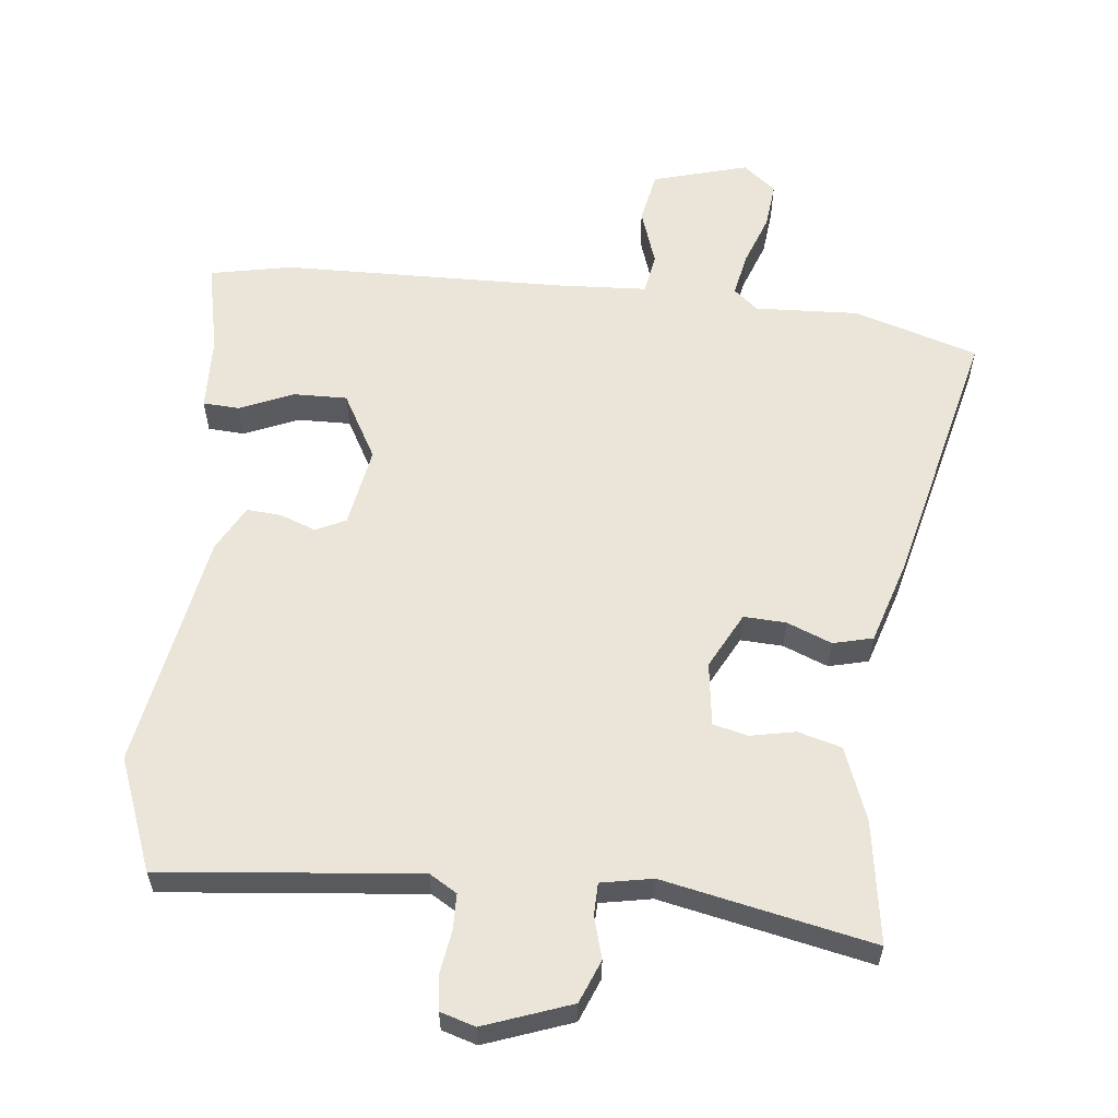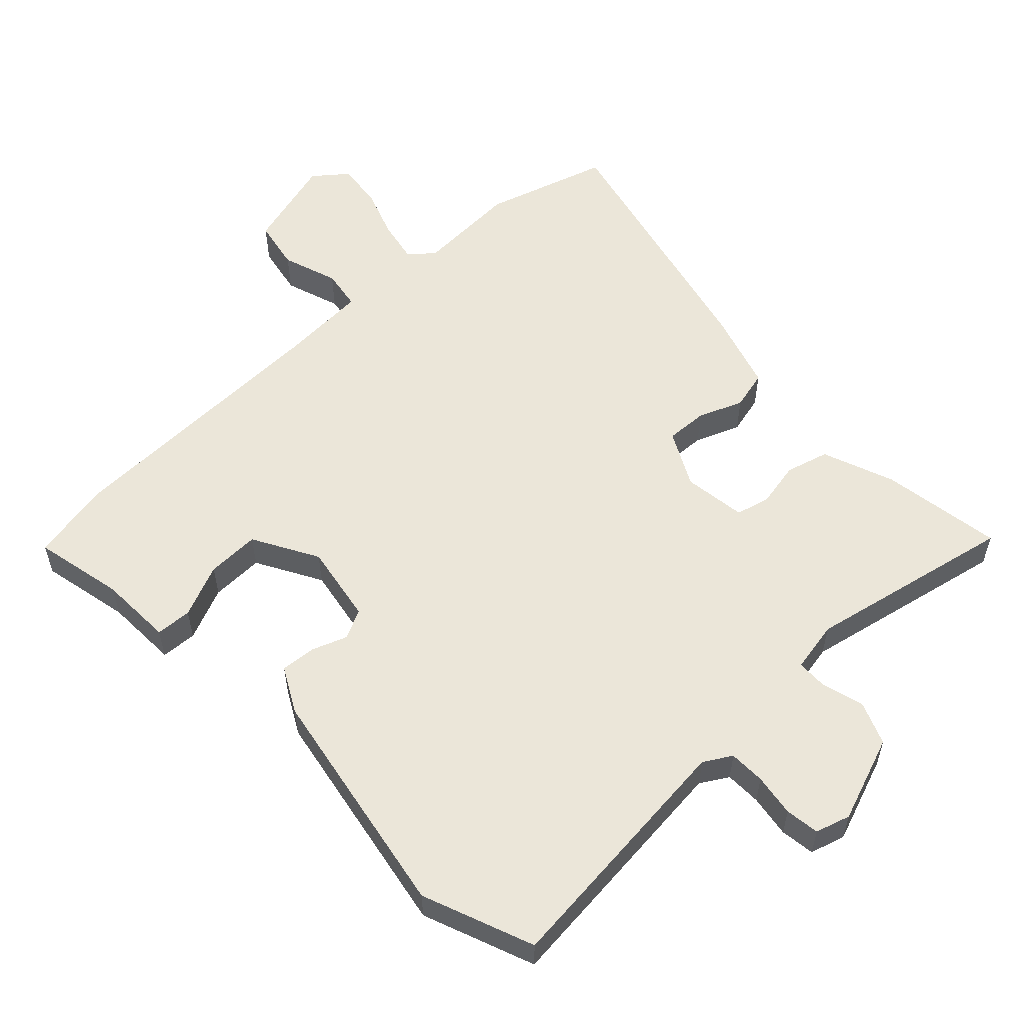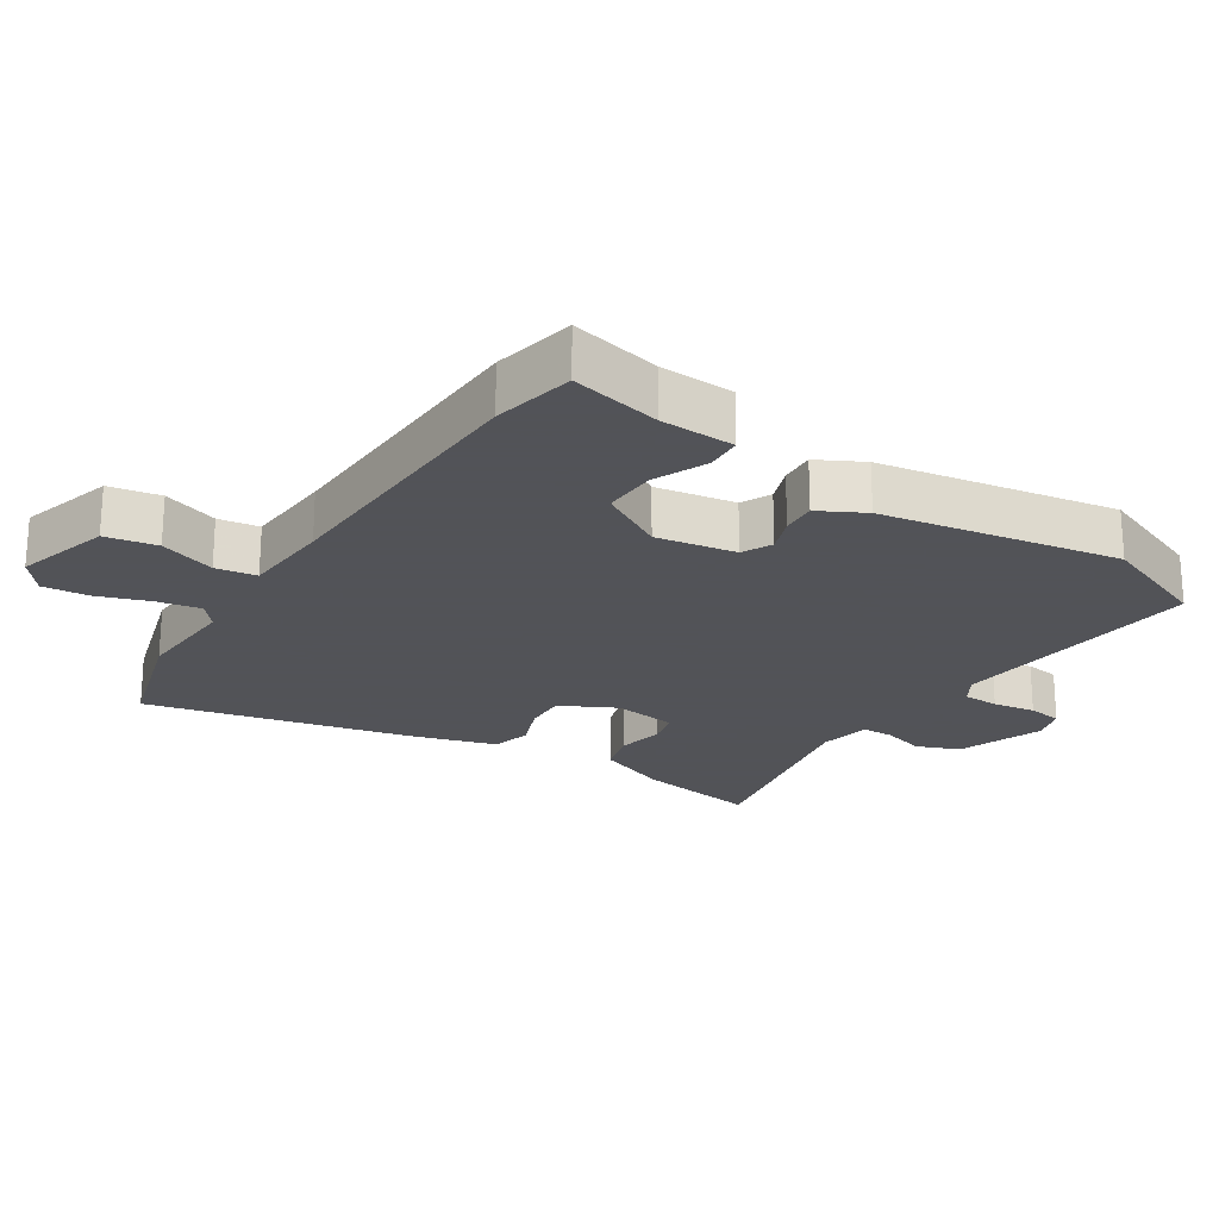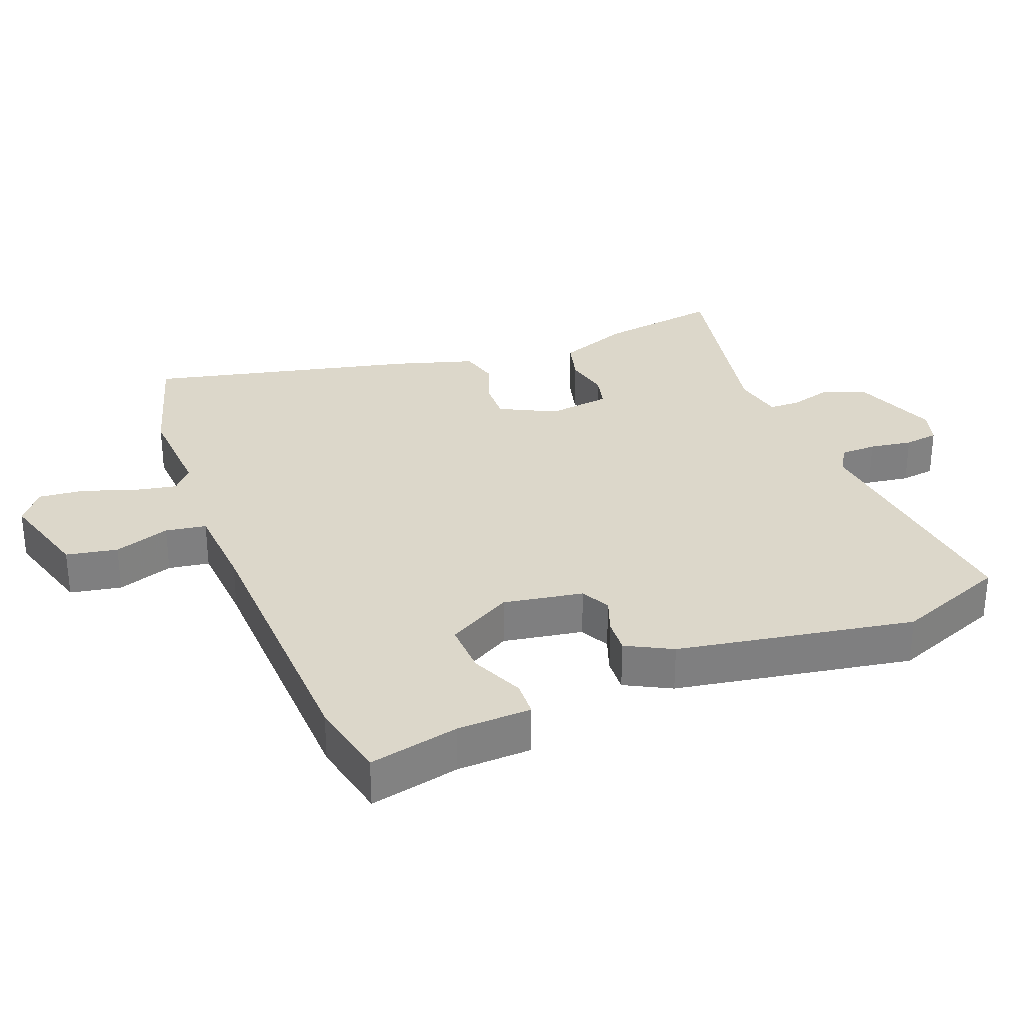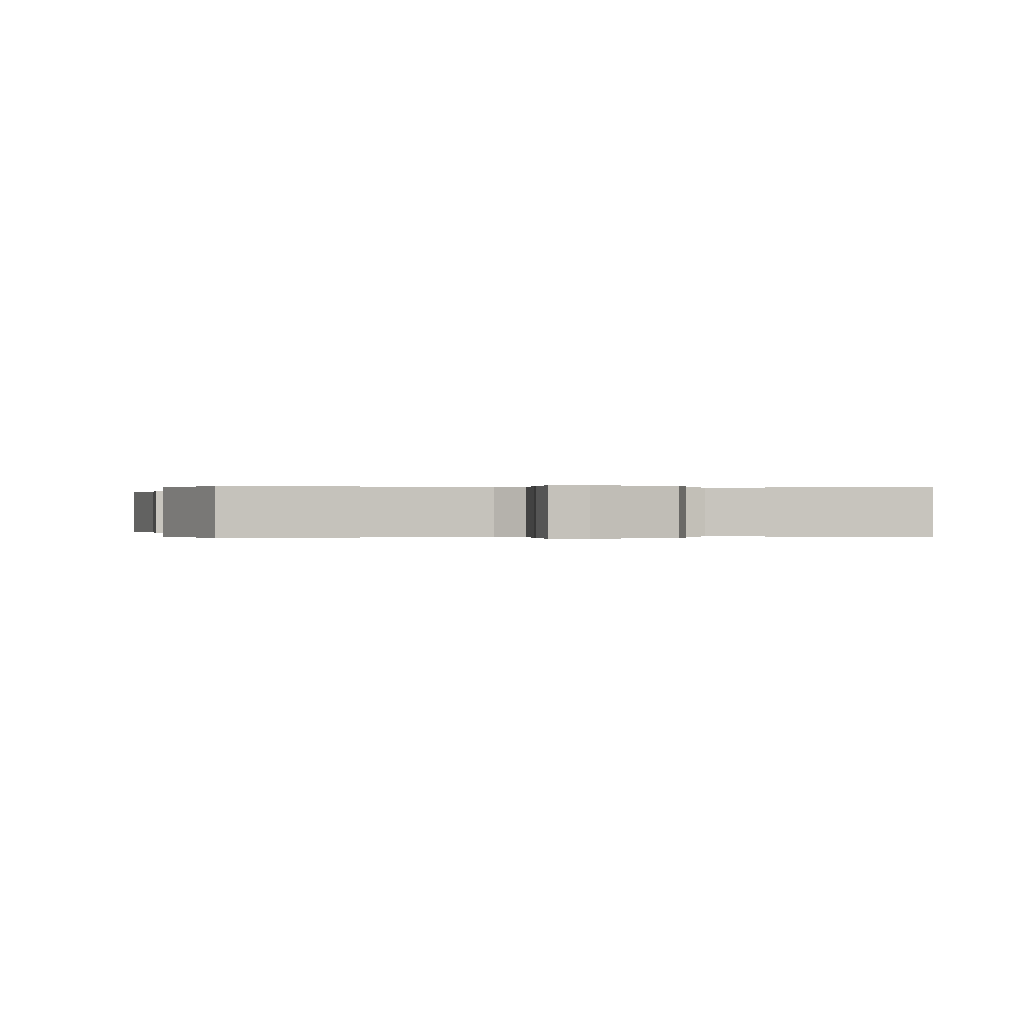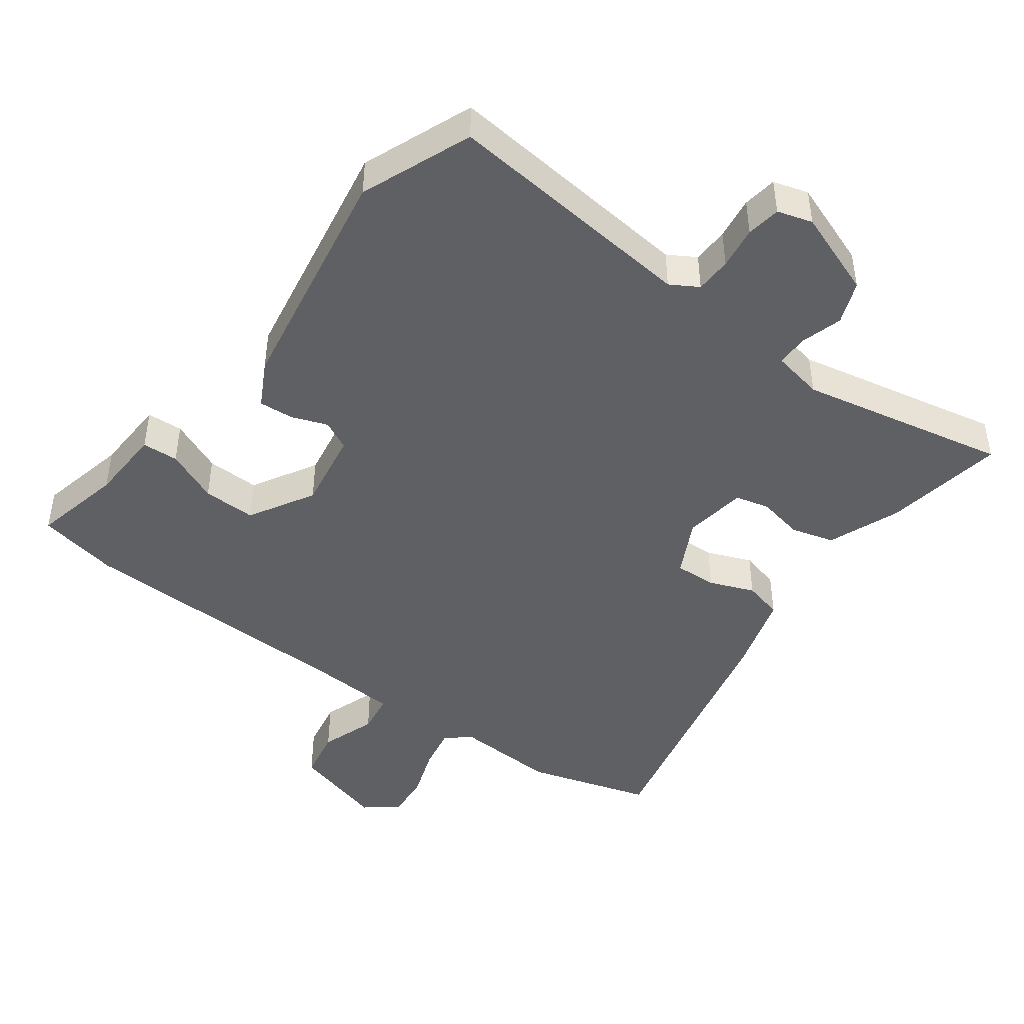
<metadata>
{"format":"obj","ext":"obj","renderer":"f3d","projection":"perspective","resolution":1024,"background":"white","views":[{"elev":58.9,"azim":-173.7,"up":"+Y"},{"elev":56.1,"azim":136.6,"up":"+Y"},{"elev":-22.5,"azim":56.8,"up":"+Y"},{"elev":30.5,"azim":68.4,"up":"+Y"},{"elev":-0.0,"azim":170.2,"up":"+Y"},{"elev":-45.0,"azim":143.3,"up":"+Y"}]}
</metadata>
<code>
v 0.547 0.07 -0.379
v 0.481 0.07 -0.548
v 0.093 0.07 -0.508
v 0.051 0.07 -0.533
v 0.05 0.07 -0.588
v 0.06 0.07 -0.653
v 0.053 0.07 -0.705
v 0 0.07 -0.721
v -0.131 0.07 -0.673
v -0.157 0.07 -0.608
v -0.139 0.07 -0.544
v -0.14 0.07 -0.496
v -0.218 0.07 -0.481
v -0.535 0.07 -0.546
v -0.506 0.07 -0.361
v -0.464 0.07 -0.251
v -0.398 0.07 -0.233
v -0.329 0.07 -0.247
v -0.277 0.07 -0.234
v -0.264 0.07 -0.138
v -0.308 0.07 -0.053
v -0.372 0.07 -0.056
v -0.44 0.07 -0.083
v -0.5 0.07 -0.068
v -0.538 0.07 0.055
v -0.634 0.07 0.46
v -0.445 0.07 0.517
v -0.289 0.07 0.509
v -0.252 0.07 0.54
v -0.265 0.07 0.606
v -0.293 0.07 0.684
v -0.3 0.07 0.754
v -0.25 0.07 0.794
v -0.106 0.07 0.753
v -0.091 0.07 0.675
v -0.12 0.07 0.59
v -0.11 0.07 0.528
v 0.026 0.07 0.52
v 0.456 0.07 0.509
v 0.58 0.07 0.484
v 0.55 0.07 0.347
v 0.546 0.07 0.234
v 0.491 0.07 0.231
v 0.41 0.07 0.266
v 0.329 0.07 0.268
v 0.273 0.07 0.169
v 0.294 0.07 0.048
v 0.339 0.07 0.026
v 0.393 0.07 0.046
v 0.446 0.07 0.05
v 0.483 0.07 -0.019
v 0.547 0 -0.379
v 0.481 0 -0.548
v 0.093 0 -0.508
v 0.051 0 -0.533
v 0.05 0 -0.588
v 0.06 0 -0.653
v 0.053 0 -0.705
v 0 0 -0.721
v -0.131 0 -0.673
v -0.157 0 -0.608
v -0.139 0 -0.544
v -0.14 0 -0.496
v -0.218 0 -0.481
v -0.535 0 -0.546
v -0.506 0 -0.361
v -0.464 0 -0.251
v -0.398 0 -0.233
v -0.329 0 -0.247
v -0.277 0 -0.234
v -0.264 0 -0.138
v -0.308 0 -0.053
v -0.372 0 -0.056
v -0.44 0 -0.083
v -0.5 0 -0.068
v -0.538 0 0.055
v -0.634 0 0.46
v -0.445 0 0.517
v -0.289 0 0.509
v -0.252 0 0.54
v -0.265 0 0.606
v -0.293 0 0.684
v -0.3 0 0.754
v -0.25 0 0.794
v -0.106 0 0.753
v -0.091 0 0.675
v -0.12 0 0.59
v -0.11 0 0.528
v 0.026 0 0.52
v 0.456 0 0.509
v 0.58 0 0.484
v 0.55 0 0.347
v 0.546 0 0.234
v 0.491 0 0.231
v 0.41 0 0.266
v 0.329 0 0.268
v 0.273 0 0.169
v 0.294 0 0.048
v 0.339 0 0.026
v 0.393 0 0.046
v 0.446 0 0.05
v 0.483 0 -0.019
f 1 2 3
f 51 1 3
f 50 51 3
f 49 50 3
f 48 49 3
f 47 48 3 4
f 46 47 4
f 41 42 43 44
f 41 44 45
f 40 41 45
f 39 40 45
f 38 39 45
f 37 38 45 46
f 34 35 36
f 33 34 36
f 32 33 36
f 31 32 36
f 30 31 36
f 29 30 36 37
f 37 46 4
f 29 37 4
f 28 29 4
f 26 27 28
f 25 26 28
f 24 25 28
f 23 24 28
f 22 23 28
f 16 17 18
f 15 16 18
f 14 15 18
f 13 14 18
f 12 13 18 19
f 9 10 11
f 8 9 11
f 7 8 11
f 6 7 11
f 5 6 11
f 5 11 12
f 12 19 20
f 5 12 20
f 4 5 20
f 21 22 28
f 4 20 21 28
f 54 53 52
f 54 52 102
f 54 102 101
f 54 101 100
f 54 100 99
f 55 54 99 98
f 55 98 97
f 95 94 93 92
f 96 95 92
f 96 92 91
f 96 91 90
f 96 90 89
f 97 96 89 88
f 87 86 85
f 87 85 84
f 87 84 83
f 87 83 82
f 87 82 81
f 88 87 81 80
f 55 97 88
f 55 88 80
f 55 80 79
f 79 78 77
f 79 77 76
f 79 76 75
f 79 75 74
f 79 74 73
f 69 68 67
f 69 67 66
f 69 66 65
f 69 65 64
f 70 69 64 63
f 62 61 60
f 62 60 59
f 62 59 58
f 62 58 57
f 62 57 56
f 63 62 56
f 71 70 63
f 71 63 56
f 71 56 55
f 79 73 72
f 79 72 71 55
f 1 52 53 2
f 2 53 54 3
f 3 54 55 4
f 4 55 56 5
f 5 56 57 6
f 6 57 58 7
f 7 58 59 8
f 8 59 60 9
f 9 60 61 10
f 10 61 62 11
f 11 62 63 12
f 12 63 64 13
f 13 64 65 14
f 14 65 66 15
f 15 66 67 16
f 16 67 68 17
f 17 68 69 18
f 18 69 70 19
f 19 70 71 20
f 20 71 72 21
f 21 72 73 22
f 22 73 74 23
f 23 74 75 24
f 24 75 76 25
f 25 76 77 26
f 26 77 78 27
f 27 78 79 28
f 28 79 80 29
f 29 80 81 30
f 30 81 82 31
f 31 82 83 32
f 32 83 84 33
f 33 84 85 34
f 34 85 86 35
f 35 86 87 36
f 36 87 88 37
f 37 88 89 38
f 38 89 90 39
f 39 90 91 40
f 40 91 92 41
f 41 92 93 42
f 42 93 94 43
f 43 94 95 44
f 44 95 96 45
f 45 96 97 46
f 46 97 98 47
f 47 98 99 48
f 48 99 100 49
f 49 100 101 50
f 50 101 102 51
f 51 102 52 1

</code>
